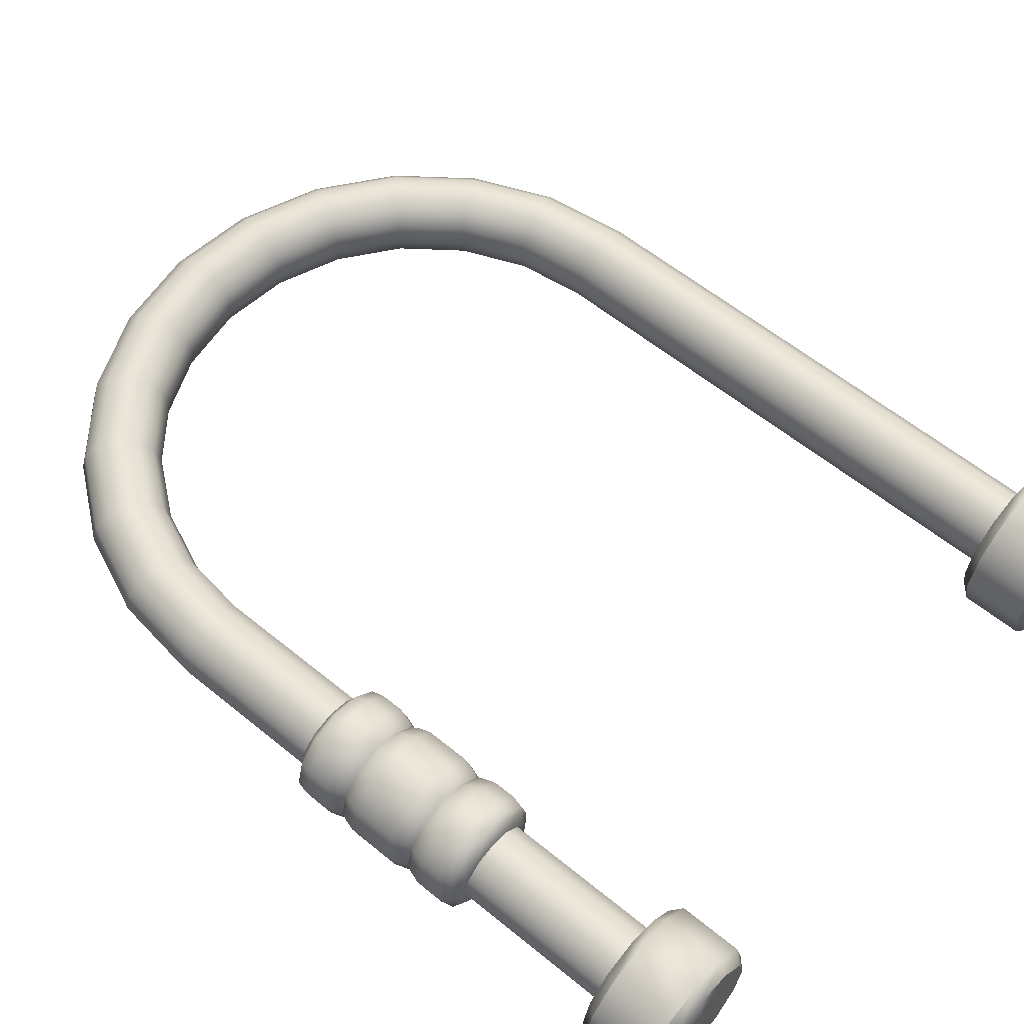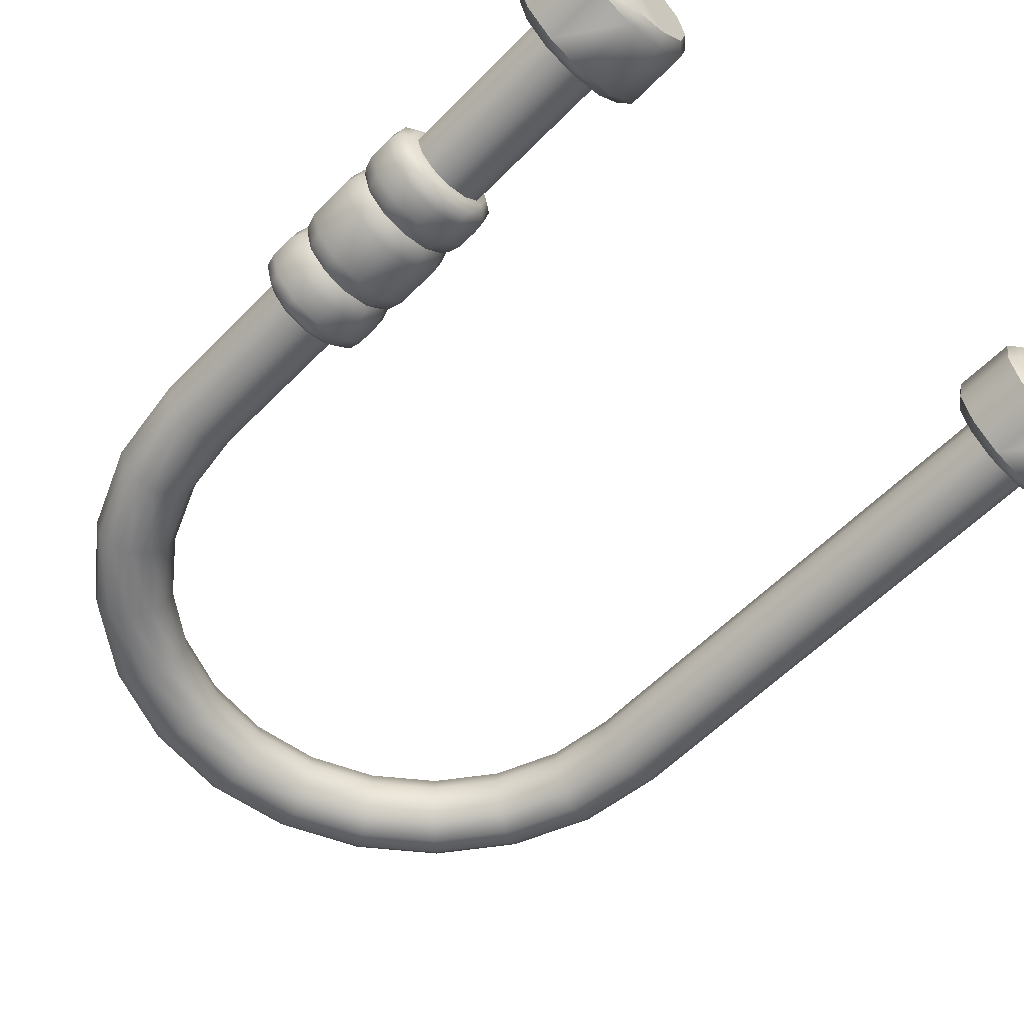
<metadata>
{"format":"obj","ext":"obj","renderer":"f3d","projection":"perspective","resolution":1024,"background":"white","views":[{"elev":59.1,"azim":-49.9,"up":"+Z"},{"elev":-58.4,"azim":-43.8,"up":"+Z"}]}
</metadata>
<code>
o arch_tall_yellow
v -1.5 0 -0
v -1.5 0.4 -0.2
v -1.4 0.4 -0.1732
v -1.6 0.4 -0.1732
v -1.327 0.4 -0.1
v -1.3 0.4 0
v -1.327 0.4 0.1
v -1.4 0.4 0.1732
v -1.5 0.4 0.2
v -1.6 0.4 0.1732
v -1.673 0.4 0.1
v -1.7 0.4 -0
v -1.673 0.4 -0.1
v -1.823 0.4 -0
v -1.875 0.35 -0
v -1.875 0.05 -0
v -1.823 0 -0
v -1.662 0 -0.2799
v -1.688 0.05 -0.3248
v -1.688 0.35 -0.3248
v -1.662 0.4 -0.2799
v -1.78 0.4 -0.1616
v -1.825 0.35 -0.1875
v -1.825 0.05 -0.1875
v -1.78 0 -0.1616
v -1.5 0.4 -0.3232
v -1.5 0.35 -0.375
v -1.5 0.05 -0.375
v -1.5 0 -0.3232
v -1.175 0.05 -0.1875
v -1.22 0 -0.1616
v -1.22 0.4 -0.1616
v -1.175 0.35 -0.1875
v -1.313 0.35 -0.3248
v -1.338 0.4 -0.2799
v -1.313 0.05 -0.3248
v -1.338 0 -0.2799
v -1.825 0.05 0.1875
v -1.78 0 0.1616
v -1.78 0.4 0.1616
v -1.825 0.35 0.1875
v -1.688 0.05 0.3248
v -1.662 0 0.2799
v -1.662 0.4 0.2799
v -1.688 0.35 0.3248
v -1.5 0.05 0.375
v -1.5 0 0.3232
v -1.5 0.4 0.3232
v -1.5 0.35 0.375
v -1.313 0.05 0.3248
v -1.338 0 0.2799
v -1.338 0.4 0.2799
v -1.313 0.35 0.3248
v -1.175 0.05 0.1875
v -1.22 0 0.1616
v -1.22 0.4 0.1616
v -1.175 0.35 0.1875
v -1.177 0 0
v -1.125 0.05 0
v -1.125 0.35 0
v -1.177 0.4 0
v 1.7 3 -3e-06
v 1.673 3 0.1
v 1.6 3 0.1732
v 1.5 3 0.2
v 1.4 3 0.1732
v 1.327 3 0.1
v 1.3 3 -3e-06
v 1.327 3 -0.1
v 1.4 3 -0.1732
v 1.5 3 -0.2
v 1.6 3 -0.1732
v 1.673 3 -0.1
v 1.642 3.44 -3e-06
v 1.616 3.433 0.1
v 1.545 3.414 0.1732
v 1.449 3.388 0.2
v 1.352 3.362 0.1732
v 1.282 3.343 0.1
v 1.256 3.336 -3e-06
v 1.282 3.343 -0.1
v 1.352 3.362 -0.1732
v 1.449 3.388 -0.2
v 1.545 3.414 -0.1732
v 1.616 3.433 -0.1
v 1.472 3.85 -3e-06
v 1.449 3.837 0.1
v 1.386 3.8 0.1732
v 1.299 3.75 0.2
v 1.212 3.7 0.1732
v 1.149 3.663 0.1
v 1.126 3.65 -3e-06
v 1.149 3.663 -0.1
v 1.212 3.7 -0.1732
v 1.299 3.75 -0.2
v 1.386 3.8 -0.1732
v 1.449 3.837 -0.1
v 1.202 4.202 -3e-06
v 1.183 4.183 0.1
v 1.131 4.131 0.1732
v 1.061 4.061 0.2
v 0.9899 3.99 0.1732
v 0.9382 3.938 0.1
v 0.9192 3.919 -3e-06
v 0.9382 3.938 -0.1
v 0.9899 3.99 -0.1732
v 1.061 4.061 -0.2
v 1.131 4.131 -0.1732
v 1.183 4.183 -0.1
v 0.85 4.472 -3e-06
v 0.8366 4.449 0.1
v 0.8 4.386 0.1732
v 0.75 4.299 0.2
v 0.7 4.212 0.1732
v 0.6634 4.149 0.1
v 0.65 4.126 -3e-06
v 0.6634 4.149 -0.1
v 0.7 4.212 -0.1732
v 0.75 4.299 -0.2
v 0.8 4.386 -0.1732
v 0.8366 4.449 -0.1
v 0.44 4.642 -3e-06
v 0.4331 4.616 0.1
v 0.4141 4.545 0.1732
v 0.3882 4.449 0.2
v 0.3623 4.352 0.1732
v 0.3434 4.282 0.1
v 0.3365 4.256 -3e-06
v 0.3434 4.282 -0.1
v 0.3623 4.352 -0.1732
v 0.3882 4.449 -0.2
v 0.4141 4.545 -0.1732
v 0.4331 4.616 -0.1
v 0 4.7 -3e-06
v 0 4.673 0.1
v 0 4.6 0.1732
v 0 4.5 0.2
v 0 4.4 0.1732
v 0 4.327 0.1
v 0 4.3 -3e-06
v 0 4.327 -0.1
v 0 4.4 -0.1732
v 0 4.5 -0.2
v 0 4.6 -0.1732
v 0 4.673 -0.1
v -0.44 4.642 -3e-06
v -0.4331 4.616 0.1
v -0.4141 4.545 0.1732
v -0.3882 4.449 0.2
v -0.3623 4.352 0.1732
v -0.3434 4.282 0.1
v -0.3365 4.256 -3e-06
v -0.3434 4.282 -0.1
v -0.3623 4.352 -0.1732
v -0.3882 4.449 -0.2
v -0.4141 4.545 -0.1732
v -0.4331 4.616 -0.1
v -0.85 4.472 -3e-06
v -0.8366 4.449 0.1
v -0.8 4.386 0.1732
v -0.75 4.299 0.2
v -0.7 4.212 0.1732
v -0.6634 4.149 0.1
v -0.65 4.126 -3e-06
v -0.6634 4.149 -0.1
v -0.7 4.212 -0.1732
v -0.75 4.299 -0.2
v -0.8 4.386 -0.1732
v -0.8366 4.449 -0.1
v -1.202 4.202 -3e-06
v -1.183 4.183 0.1
v -1.131 4.131 0.1732
v -1.061 4.061 0.2
v -0.9899 3.99 0.1732
v -0.9382 3.938 0.1
v -0.9192 3.919 -3e-06
v -0.9382 3.938 -0.1
v -0.9899 3.99 -0.1732
v -1.061 4.061 -0.2
v -1.131 4.131 -0.1732
v -1.183 4.183 -0.1
v -1.472 3.85 -3e-06
v -1.449 3.837 0.1
v -1.386 3.8 0.1732
v -1.299 3.75 0.2
v -1.212 3.7 0.1732
v -1.149 3.663 0.1
v -1.126 3.65 -3e-06
v -1.149 3.663 -0.1
v -1.212 3.7 -0.1732
v -1.299 3.75 -0.2
v -1.386 3.8 -0.1732
v -1.449 3.837 -0.1
v -1.642 3.44 -3e-06
v -1.616 3.433 0.1
v -1.545 3.414 0.1732
v -1.449 3.388 0.2
v -1.352 3.362 0.1732
v -1.282 3.343 0.1
v -1.256 3.336 -3e-06
v -1.282 3.343 -0.1
v -1.352 3.362 -0.1732
v -1.449 3.388 -0.2
v -1.545 3.414 -0.1732
v -1.616 3.433 -0.1
v -1.7 3 -3e-06
v -1.673 3 0.1
v -1.6 3 0.1732
v -1.5 3 0.2
v -1.4 3 0.1732
v -1.327 3 0.1
v -1.3 3 -3e-06
v -1.327 3 -0.1
v -1.4 3 -0.1732
v -1.5 3 -0.2
v -1.6 3 -0.1732
v -1.673 3 -0.1
v 1.5 0 -0
v 1.5 0.4 -0.2
v 1.6 0.4 -0.1732
v 1.4 0.4 -0.1732
v 1.673 0.4 -0.1
v 1.7 0.4 0
v 1.673 0.4 0.1
v 1.6 0.4 0.1732
v 1.5 0.4 0.2
v 1.4 0.4 0.1732
v 1.327 0.4 0.1
v 1.3 0.4 -0
v 1.327 0.4 -0.1
v 1.177 0.4 -0
v 1.125 0.35 -0
v 1.125 0.05 -0
v 1.177 0 -0
v 1.338 0 -0.2799
v 1.312 0.05 -0.3248
v 1.312 0.35 -0.3248
v 1.338 0.4 -0.2799
v 1.22 0.4 -0.1616
v 1.175 0.35 -0.1875
v 1.175 0.05 -0.1875
v 1.22 0 -0.1616
v 1.5 0.4 -0.3232
v 1.5 0.35 -0.375
v 1.5 0.05 -0.375
v 1.5 0 -0.3232
v 1.825 0.05 -0.1875
v 1.78 0 -0.1616
v 1.78 0.4 -0.1616
v 1.825 0.35 -0.1875
v 1.687 0.35 -0.3248
v 1.662 0.4 -0.2799
v 1.687 0.05 -0.3248
v 1.662 0 -0.2799
v 1.175 0.05 0.1875
v 1.22 0 0.1616
v 1.22 0.4 0.1616
v 1.175 0.35 0.1875
v 1.312 0.05 0.3248
v 1.338 0 0.2799
v 1.338 0.4 0.2799
v 1.312 0.35 0.3248
v 1.5 0.05 0.375
v 1.5 0 0.3232
v 1.5 0.4 0.3232
v 1.5 0.35 0.375
v 1.687 0.05 0.3248
v 1.662 0 0.2799
v 1.662 0.4 0.2799
v 1.687 0.35 0.3248
v 1.825 0.05 0.1875
v 1.78 0 0.1616
v 1.78 0.4 0.1616
v 1.825 0.35 0.1875
v 1.823 0 0
v 1.875 0.05 0
v 1.875 0.35 0
v 1.823 0.4 0
v -1.2 2.1 -3e-06
v -1.5 2.2 -3e-06
v -1.214 2.161 -3e-06
v -1.271 2.2 -3e-06
v -1.24 2.1 0.15
v -1.302 2.2 0.1144
v -1.252 2.161 0.1431
v -1.65 2.1 -0.2598
v -1.643 2.161 -0.2478
v -1.614 2.2 -0.1982
v -1.5 2.1 -0.3
v -1.5 2.2 -0.2288
v -1.5 2.161 -0.2861
v -1.24 2.1 -0.15
v -1.252 2.161 -0.1431
v -1.302 2.2 -0.1144
v -1.35 2.1 0.2598
v -1.386 2.2 0.1982
v -1.357 2.161 0.2478
v -1.35 2.1 -0.2598
v -1.386 2.2 -0.1982
v -1.357 2.161 -0.2478
v -1.5 2.1 0.3
v -1.5 2.2 0.2288
v -1.5 2.161 0.2861
v -1.65 2.1 0.2598
v -1.614 2.2 0.1982
v -1.643 2.161 0.2478
v -1.76 2.1 0.15
v -1.698 2.2 0.1144
v -1.748 2.161 0.1431
v -1.8 2.1 -3e-06
v -1.729 2.2 -3e-06
v -1.786 2.161 -3e-06
v -1.76 2.1 -0.15
v -1.698 2.2 -0.1144
v -1.748 2.161 -0.1431
v -1.5 1.2 1e-06
v -1.24 1.3 0.15
v -1.302 1.2 0.1144
v -1.252 1.239 0.1431
v -1.5 1.3 0.3
v -1.5 1.2 0.2288
v -1.5 1.239 0.2861
v -1.65 1.3 0.2598
v -1.614 1.2 0.1982
v -1.643 1.239 0.2478
v -1.76 1.3 0.15
v -1.698 1.2 0.1144
v -1.748 1.239 0.1431
v -1.8 1.3 0
v -1.729 1.2 0
v -1.786 1.239 1e-06
v -1.76 1.3 -0.15
v -1.698 1.2 -0.1144
v -1.748 1.239 -0.1431
v -1.65 1.3 -0.2598
v -1.614 1.2 -0.1982
v -1.643 1.239 -0.2478
v -1.5 1.3 -0.3
v -1.5 1.2 -0.2288
v -1.5 1.239 -0.2861
v -1.35 1.3 -0.2598
v -1.386 1.2 -0.1982
v -1.357 1.239 -0.2478
v -1.24 1.3 -0.15
v -1.302 1.2 -0.1144
v -1.252 1.239 -0.1431
v -1.2 1.3 0
v -1.271 1.2 1e-06
v -1.214 1.239 1e-06
v -1.35 1.3 0.2598
v -1.386 1.2 0.1982
v -1.357 1.239 0.2478
v -1.274 1.497 -0.1303
v -1.274 1.903 -0.1303
v -1.239 1.903 -2e-06
v -1.239 1.497 -1e-06
v -1.274 1.903 0.1303
v -1.274 1.497 0.1303
v -1.37 1.903 0.2257
v -1.37 1.497 0.2257
v -1.63 1.497 -0.2257
v -1.63 1.903 -0.2257
v -1.5 1.903 -0.2606
v -1.5 1.497 -0.2606
v -1.726 1.497 -0.1303
v -1.726 1.903 -0.1303
v -1.37 1.903 -0.2257
v -1.37 1.497 -0.2257
v -1.5 1.903 0.2606
v -1.5 1.497 0.2606
v -1.63 1.903 0.2257
v -1.63 1.497 0.2257
v -1.726 1.903 0.1303
v -1.726 1.497 0.1303
v -1.761 1.903 -2e-06
v -1.761 1.497 -1e-06
v -1.24 1.405 -0.15
v -1.257 1.468 -0.1403
v -1.257 1.527 -0.1403
v -1.24 1.59 -0.15
v -1.24 1.81 -0.15
v -1.257 1.873 -0.1403
v -1.257 1.932 -0.1403
v -1.24 1.995 -0.15
v -1.2 1.995 -3e-06
v -1.219 1.932 -2e-06
v -1.219 1.873 -2e-06
v -1.2 1.81 -2e-06
v -1.2 1.59 -1e-06
v -1.219 1.527 -1e-06
v -1.219 1.468 -1e-06
v -1.2 1.405 -0
v -1.24 1.81 0.15
v -1.257 1.873 0.1403
v -1.257 1.932 0.1403
v -1.24 1.995 0.15
v -1.24 1.405 0.15
v -1.257 1.468 0.1403
v -1.257 1.527 0.1403
v -1.24 1.59 0.15
v -1.35 1.81 0.2598
v -1.36 1.873 0.243
v -1.36 1.932 0.243
v -1.35 1.995 0.2598
v -1.35 1.405 0.2598
v -1.36 1.468 0.243
v -1.36 1.527 0.243
v -1.35 1.59 0.2598
v -1.65 1.405 -0.2598
v -1.64 1.468 -0.243
v -1.64 1.527 -0.243
v -1.65 1.59 -0.2598
v -1.65 1.81 -0.2598
v -1.64 1.873 -0.243
v -1.64 1.932 -0.243
v -1.65 1.995 -0.2598
v -1.5 1.995 -0.3
v -1.5 1.932 -0.2806
v -1.5 1.873 -0.2806
v -1.5 1.81 -0.3
v -1.5 1.59 -0.3
v -1.5 1.527 -0.2806
v -1.5 1.468 -0.2806
v -1.5 1.405 -0.3
v -1.76 1.59 -0.15
v -1.743 1.527 -0.1403
v -1.743 1.468 -0.1403
v -1.76 1.405 -0.15
v -1.76 1.995 -0.15
v -1.743 1.932 -0.1403
v -1.743 1.873 -0.1403
v -1.76 1.81 -0.15
v -1.35 1.995 -0.2598
v -1.36 1.932 -0.243
v -1.36 1.873 -0.243
v -1.35 1.81 -0.2598
v -1.35 1.59 -0.2598
v -1.36 1.527 -0.243
v -1.36 1.468 -0.243
v -1.35 1.405 -0.2598
v -1.5 1.995 0.3
v -1.5 1.932 0.2806
v -1.5 1.873 0.2806
v -1.5 1.81 0.3
v -1.5 1.59 0.3
v -1.5 1.527 0.2806
v -1.5 1.468 0.2806
v -1.5 1.405 0.3
v -1.65 1.995 0.2598
v -1.64 1.932 0.243
v -1.64 1.873 0.243
v -1.65 1.81 0.2598
v -1.65 1.59 0.2598
v -1.64 1.527 0.243
v -1.64 1.468 0.243
v -1.65 1.405 0.2598
v -1.76 1.995 0.15
v -1.743 1.932 0.1403
v -1.743 1.873 0.1403
v -1.76 1.81 0.15
v -1.76 1.59 0.15
v -1.743 1.527 0.1403
v -1.743 1.468 0.1403
v -1.76 1.405 0.15
v -1.8 1.995 -3e-06
v -1.781 1.932 -2e-06
v -1.781 1.873 -2e-06
v -1.8 1.81 -2e-06
v -1.8 1.59 -1e-06
v -1.781 1.527 -1e-06
v -1.781 1.468 -1e-06
v -1.8 1.405 -0
f 1 31 58
f 216 215 2 4
f 213 212 6 5
f 219 71 72 220
f 217 216 4 13
f 206 217 13 12
f 207 206 12 11
f 208 207 11 10
f 209 208 10 9
f 210 209 9 8
f 211 210 8 7
f 212 211 7 6
f 1 29 37
f 1 58 55
f 1 39 17
f 13 4 21 22
f 10 11 40 44
f 33 60 59 30
f 1 47 43
f 34 33 30 36
f 8 9 48 52
f 4 2 26 21
f 45 41 38 42
f 1 55 51
f 214 213 5 3
f 2 3 35 26
f 20 27 28 19
f 41 15 16 38
f 12 13 22 14
f 1 43 39
f 9 10 44 48
f 1 51 47
f 7 8 52 56
f 6 7 56 61
f 3 5 32 35
f 1 25 18
f 23 20 19 24
f 1 18 29
f 57 53 50 54
f 1 37 31
f 53 49 46 50
f 49 45 42 46
f 15 23 24 16
f 27 34 36 28
f 5 6 61 32
f 1 17 25
f 60 57 54 59
f 29 18 19 28
f 55 58 59 54
f 51 55 54 50
f 47 51 50 46
f 43 47 46 42
f 39 43 42 38
f 17 39 38 16
f 25 17 16 24
f 18 25 24 19
f 35 32 33 34
f 21 26 27 20
f 61 56 57 60
f 56 52 53 57
f 52 48 49 53
f 48 44 45 49
f 44 40 41 45
f 40 14 15 41
f 14 22 23 15
f 37 29 28 36
f 31 37 36 30
f 58 31 30 59
f 26 35 34 27
f 22 21 20 23
f 32 61 60 33
f 11 12 14 40
f 62 74 75 63
f 63 75 76 64
f 64 76 77 65
f 65 77 78 66
f 66 78 79 67
f 67 79 80 68
f 68 80 81 69
f 69 81 82 70
f 70 82 83 71
f 71 83 84 72
f 72 84 85 73
f 73 85 74 62
f 74 86 87 75
f 75 87 88 76
f 76 88 89 77
f 77 89 90 78
f 78 90 91 79
f 79 91 92 80
f 80 92 93 81
f 81 93 94 82
f 82 94 95 83
f 83 95 96 84
f 84 96 97 85
f 85 97 86 74
f 86 98 99 87
f 87 99 100 88
f 88 100 101 89
f 89 101 102 90
f 90 102 103 91
f 91 103 104 92
f 92 104 105 93
f 93 105 106 94
f 94 106 107 95
f 95 107 108 96
f 96 108 109 97
f 97 109 98 86
f 98 110 111 99
f 99 111 112 100
f 100 112 113 101
f 101 113 114 102
f 102 114 115 103
f 103 115 116 104
f 104 116 117 105
f 105 117 118 106
f 106 118 119 107
f 107 119 120 108
f 108 120 121 109
f 109 121 110 98
f 110 122 123 111
f 111 123 124 112
f 112 124 125 113
f 113 125 126 114
f 114 126 127 115
f 115 127 128 116
f 116 128 129 117
f 117 129 130 118
f 118 130 131 119
f 119 131 132 120
f 120 132 133 121
f 121 133 122 110
f 122 134 135 123
f 123 135 136 124
f 124 136 137 125
f 125 137 138 126
f 126 138 139 127
f 127 139 140 128
f 128 140 141 129
f 129 141 142 130
f 130 142 143 131
f 131 143 144 132
f 132 144 145 133
f 133 145 134 122
f 134 146 147 135
f 135 147 148 136
f 136 148 149 137
f 137 149 150 138
f 138 150 151 139
f 139 151 152 140
f 140 152 153 141
f 141 153 154 142
f 142 154 155 143
f 143 155 156 144
f 144 156 157 145
f 145 157 146 134
f 146 158 159 147
f 147 159 160 148
f 148 160 161 149
f 149 161 162 150
f 150 162 163 151
f 151 163 164 152
f 152 164 165 153
f 153 165 166 154
f 154 166 167 155
f 155 167 168 156
f 156 168 169 157
f 157 169 158 146
f 158 170 171 159
f 159 171 172 160
f 160 172 173 161
f 161 173 174 162
f 162 174 175 163
f 163 175 176 164
f 164 176 177 165
f 165 177 178 166
f 166 178 179 167
f 167 179 180 168
f 168 180 181 169
f 169 181 170 158
f 170 182 183 171
f 171 183 184 172
f 172 184 185 173
f 173 185 186 174
f 174 186 187 175
f 175 187 188 176
f 176 188 189 177
f 177 189 190 178
f 178 190 191 179
f 179 191 192 180
f 180 192 193 181
f 181 193 182 170
f 182 194 195 183
f 183 195 196 184
f 184 196 197 185
f 185 197 198 186
f 186 198 199 187
f 187 199 200 188
f 188 200 201 189
f 189 201 202 190
f 190 202 203 191
f 191 203 204 192
f 192 204 205 193
f 193 205 194 182
f 194 206 207 195
f 195 207 208 196
f 196 208 209 197
f 197 209 210 198
f 198 210 211 199
f 199 211 212 200
f 200 212 213 201
f 201 213 214 202
f 202 214 215 203
f 203 215 216 204
f 204 216 217 205
f 205 217 206 194
f 218 248 275
f 221 70 71 219
f 215 214 3 2
f 222 73 62 223
f 230 69 70 221
f 229 68 69 230
f 228 67 68 229
f 227 66 67 228
f 226 65 66 227
f 225 64 65 226
f 224 63 64 225
f 223 62 63 224
f 218 246 254
f 218 275 272
f 218 256 234
f 230 221 238 239
f 227 228 257 261
f 250 277 276 247
f 218 264 260
f 251 250 247 253
f 225 226 265 269
f 221 219 243 238
f 262 258 255 259
f 218 272 268
f 220 72 73 222
f 219 220 252 243
f 237 244 245 236
f 258 232 233 255
f 229 230 239 231
f 218 260 256
f 226 227 261 265
f 218 268 264
f 224 225 269 273
f 223 224 273 278
f 220 222 249 252
f 218 242 235
f 240 237 236 241
f 218 235 246
f 274 270 267 271
f 218 254 248
f 270 266 263 267
f 266 262 259 263
f 232 240 241 233
f 244 251 253 245
f 222 223 278 249
f 218 234 242
f 277 274 271 276
f 246 235 236 245
f 272 275 276 271
f 268 272 271 267
f 264 268 267 263
f 260 264 263 259
f 256 260 259 255
f 234 256 255 233
f 242 234 233 241
f 235 242 241 236
f 252 249 250 251
f 238 243 244 237
f 278 273 274 277
f 273 269 270 274
f 269 265 266 270
f 265 261 262 266
f 261 257 258 262
f 257 231 232 258
f 231 239 240 232
f 254 246 245 253
f 248 254 253 247
f 275 248 247 276
f 243 252 251 244
f 239 238 237 240
f 249 278 277 250
f 228 229 231 257
f 355 357 394 387
f 363 367 435 419
f 390 399 358 356
f 422 438 368 364
f 369 371 451 443
f 462 470 376 374
f 454 462 374 372
f 446 454 372 370
f 416 286 289 417
f 395 403 359 357
f 403 442 369 359
f 384 292 279 385
f 280 284 282
f 282 284 285 281
f 281 285 283 279
f 280 290 288
f 288 290 291 287
f 287 291 289 286
f 279 292 293 281
f 281 293 294 282
f 282 294 280
f 280 296 284
f 284 296 297 285
f 285 297 295 283
f 280 299 290
f 290 299 300 291
f 291 300 298 289
f 280 302 296
f 296 302 303 297
f 297 303 301 295
f 280 294 299
f 299 294 293 300
f 300 293 292 298
f 280 305 302
f 302 305 306 303
f 303 306 304 301
f 280 308 305
f 305 308 309 306
f 306 309 307 304
f 280 311 308
f 308 311 312 309
f 309 312 310 307
f 280 314 311
f 311 314 315 312
f 312 315 313 310
f 280 288 314
f 314 288 287 315
f 315 287 286 313
f 341 344 346 343
f 343 346 345 342
f 342 345 316
f 338 341 343 340
f 340 343 342 339
f 339 342 316
f 332 335 337 334
f 334 337 336 333
f 333 336 316
f 329 332 334 331
f 331 334 333 330
f 330 333 316
f 326 329 331 328
f 328 331 330 327
f 327 330 316
f 323 326 328 325
f 325 328 327 324
f 324 327 316
f 320 323 325 322
f 322 325 324 321
f 321 324 316
f 350 320 322 352
f 352 322 321 351
f 351 321 316
f 317 350 352 319
f 319 352 351 318
f 318 351 316
f 347 317 319 349
f 349 319 318 348
f 348 318 316
f 344 347 349 346
f 346 349 348 345
f 345 348 316
f 335 338 340 337
f 337 340 339 336
f 336 339 316
f 380 381 388 389
f 438 379 353 368
f 361 364 423 410
f 407 446 370 360
f 360 370 447 406
f 399 407 360 358
f 412 413 420 421
f 426 411 361 365
f 371 373 459 451
f 450 458 373 371
f 373 375 467 459
f 458 466 375 373
f 376 365 427 471
f 375 366 431 467
f 466 430 366 375
f 470 426 365 376
f 358 360 406 398
f 357 359 402 394
f 366 362 414 431
f 418 434 367 363
f 367 354 382 435
f 386 395 357 355
f 437 436 381 380
f 344 377 392 347
f 433 298 292 384
f 434 383 354 367
f 365 361 410 427
f 350 405 448 320
f 404 295 301 441
f 408 401 444 445
f 359 369 443 402
f 317 397 405 350
f 396 283 295 404
f 400 393 401 408
f 425 432 413 412
f 335 409 424 338
f 429 313 286 416
f 430 415 362 366
f 370 372 455 447
f 320 448 456 323
f 441 301 304 449
f 445 444 452 453
f 372 374 463 455
f 323 456 464 326
f 449 304 307 457
f 453 452 460 461
f 374 376 471 463
f 326 464 472 329
f 457 307 310 465
f 461 460 468 469
f 469 468 432 425
f 329 472 428 332
f 465 310 313 429
f 442 450 371 369
f 364 368 439 423
f 338 424 440 341
f 417 289 298 433
f 421 420 436 437
f 356 358 398 391
f 347 392 397 317
f 385 279 283 396
f 389 388 393 400
f 411 422 364 361
f 332 428 409 335
f 415 418 363 362
f 362 363 419 414
f 379 390 356 353
f 341 440 377 344
f 383 386 355 354
f 354 355 387 382
f 353 356 391 378
f 380 389 390 379
f 392 377 378 391
f 384 385 386 383
f 388 381 382 387
f 408 445 446 407
f 448 405 406 447
f 404 441 442 403
f 444 401 402 443
f 400 408 407 399
f 405 397 398 406
f 396 404 403 395
f 401 393 394 402
f 412 421 422 411
f 424 409 410 423
f 416 417 418 415
f 420 413 414 419
f 445 453 454 446
f 456 448 447 455
f 441 449 450 442
f 452 444 443 451
f 453 461 462 454
f 464 456 455 463
f 449 457 458 450
f 460 452 451 459
f 461 469 470 462
f 472 464 463 471
f 457 465 466 458
f 468 460 459 467
f 469 425 426 470
f 428 472 471 427
f 465 429 430 466
f 432 468 467 431
f 421 437 438 422
f 440 424 423 439
f 417 433 434 418
f 436 420 419 435
f 389 400 399 390
f 397 392 391 398
f 385 396 395 386
f 393 388 387 394
f 425 412 411 426
f 409 428 427 410
f 429 416 415 430
f 413 432 431 414
f 437 380 379 438
f 377 440 439 378
f 433 384 383 434
f 381 436 435 382
f 368 353 378 439

</code>
